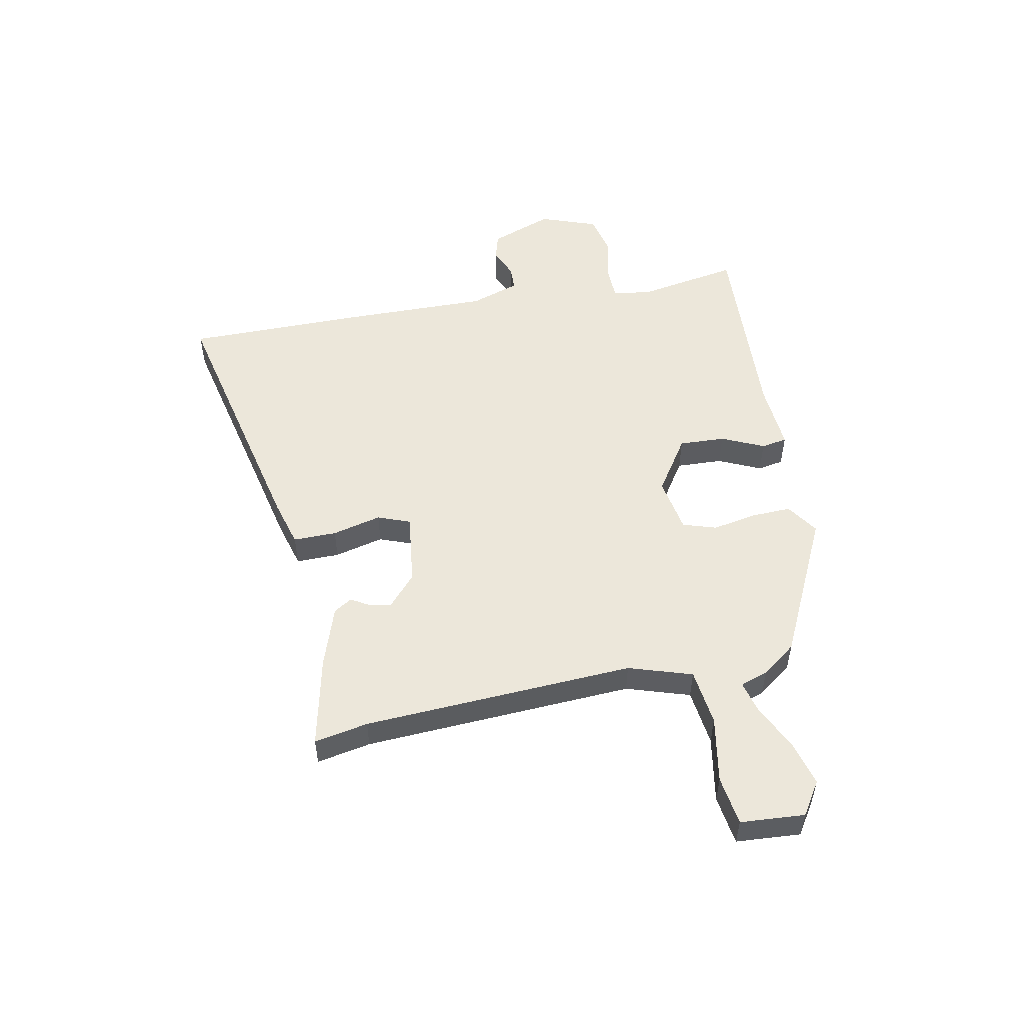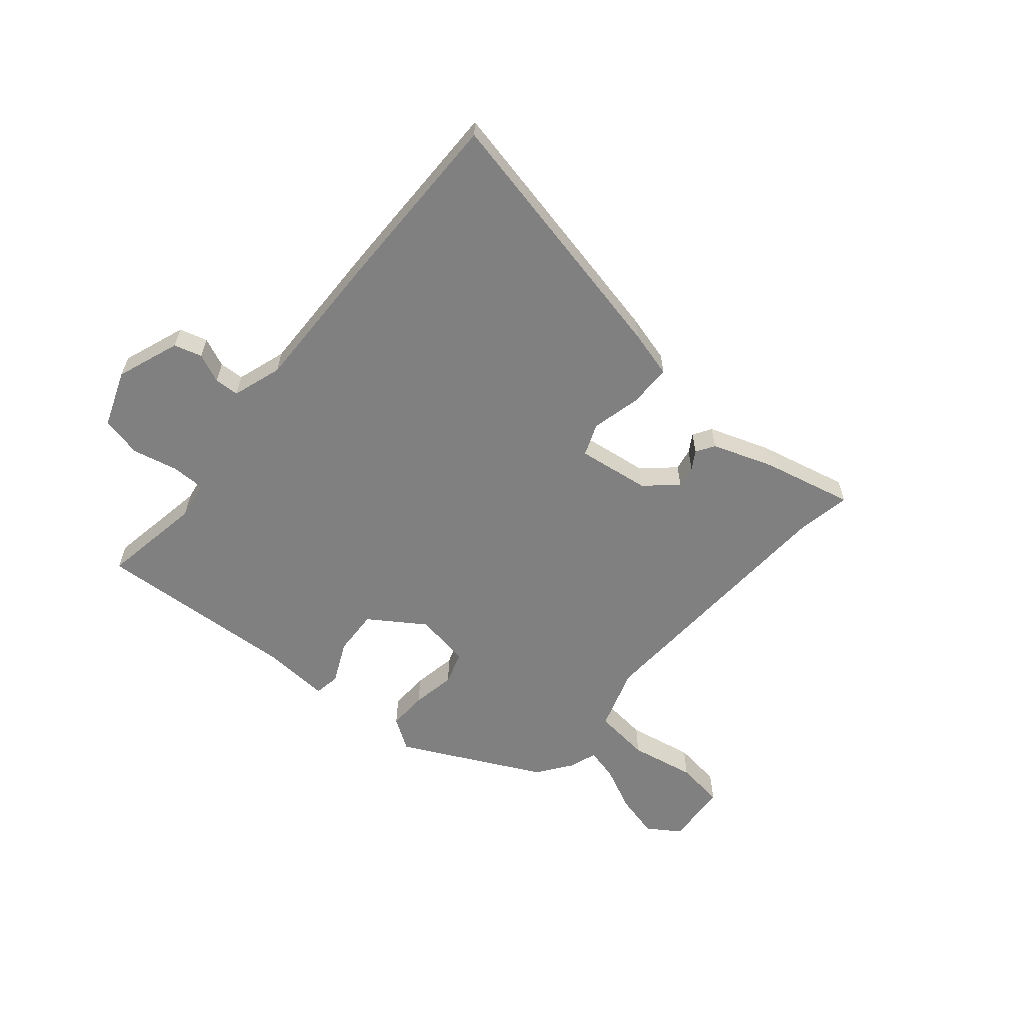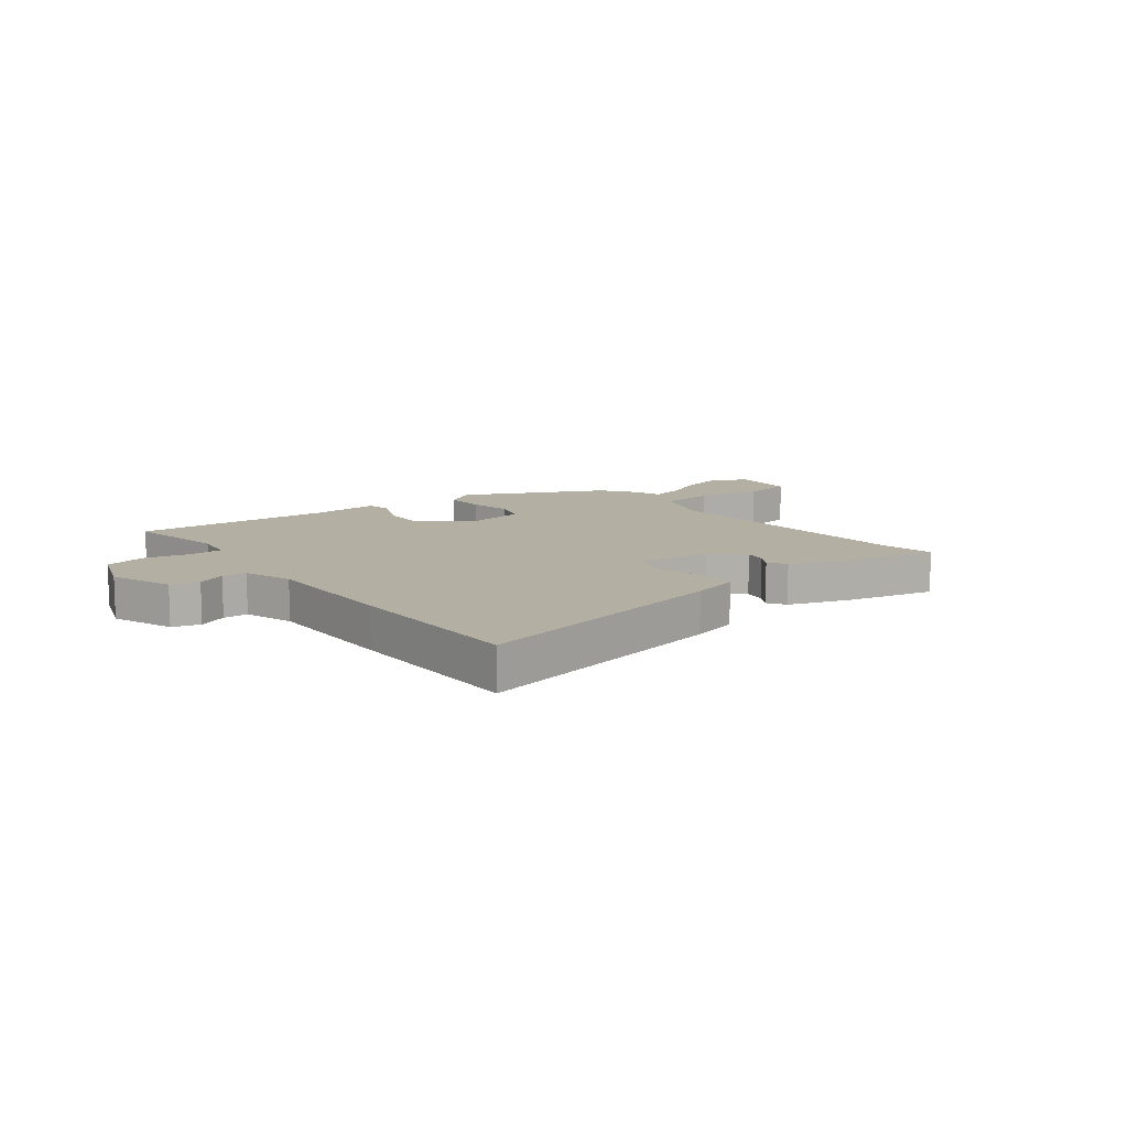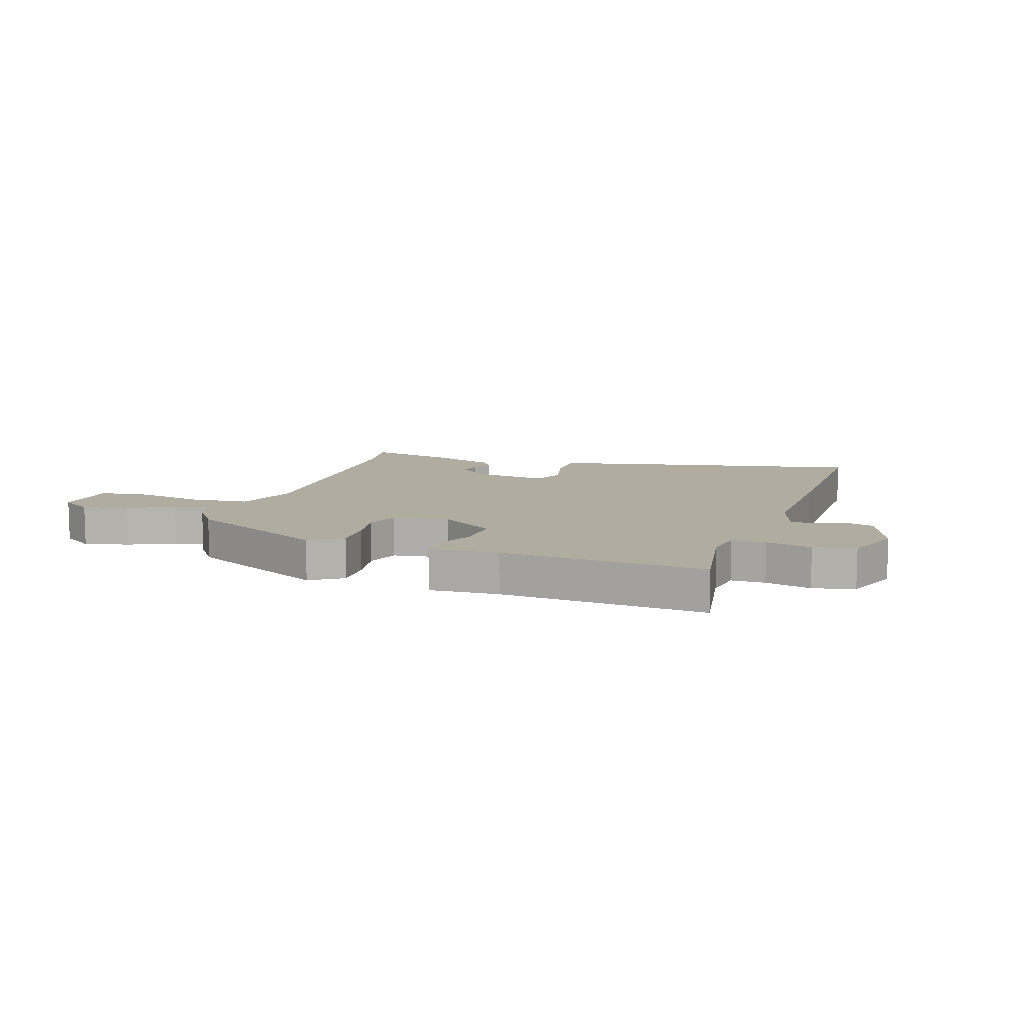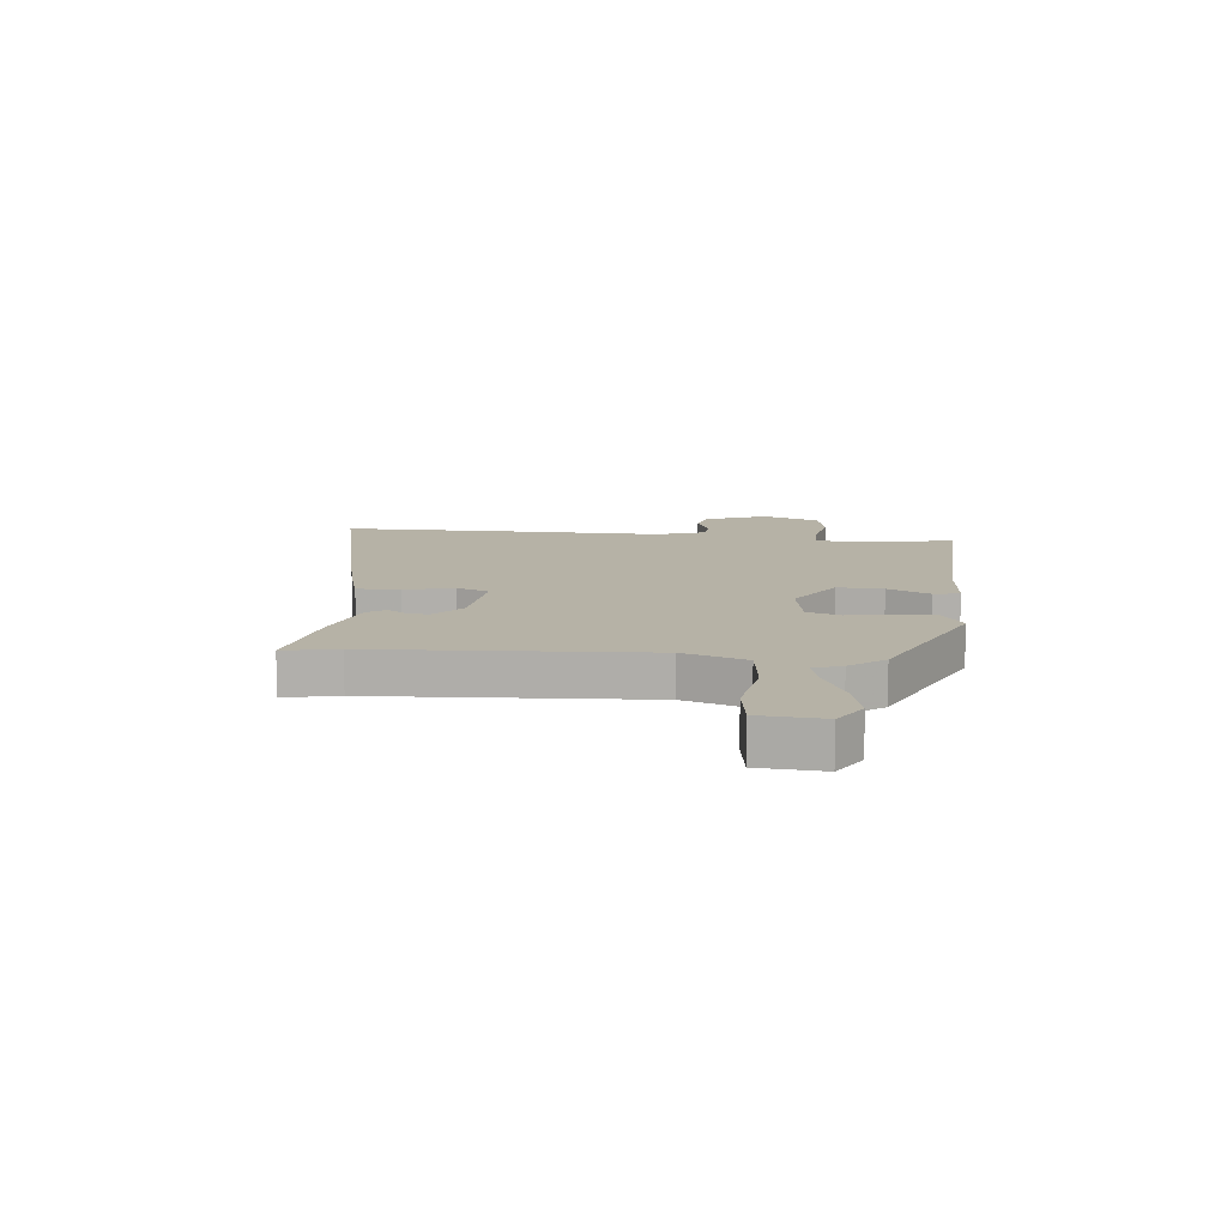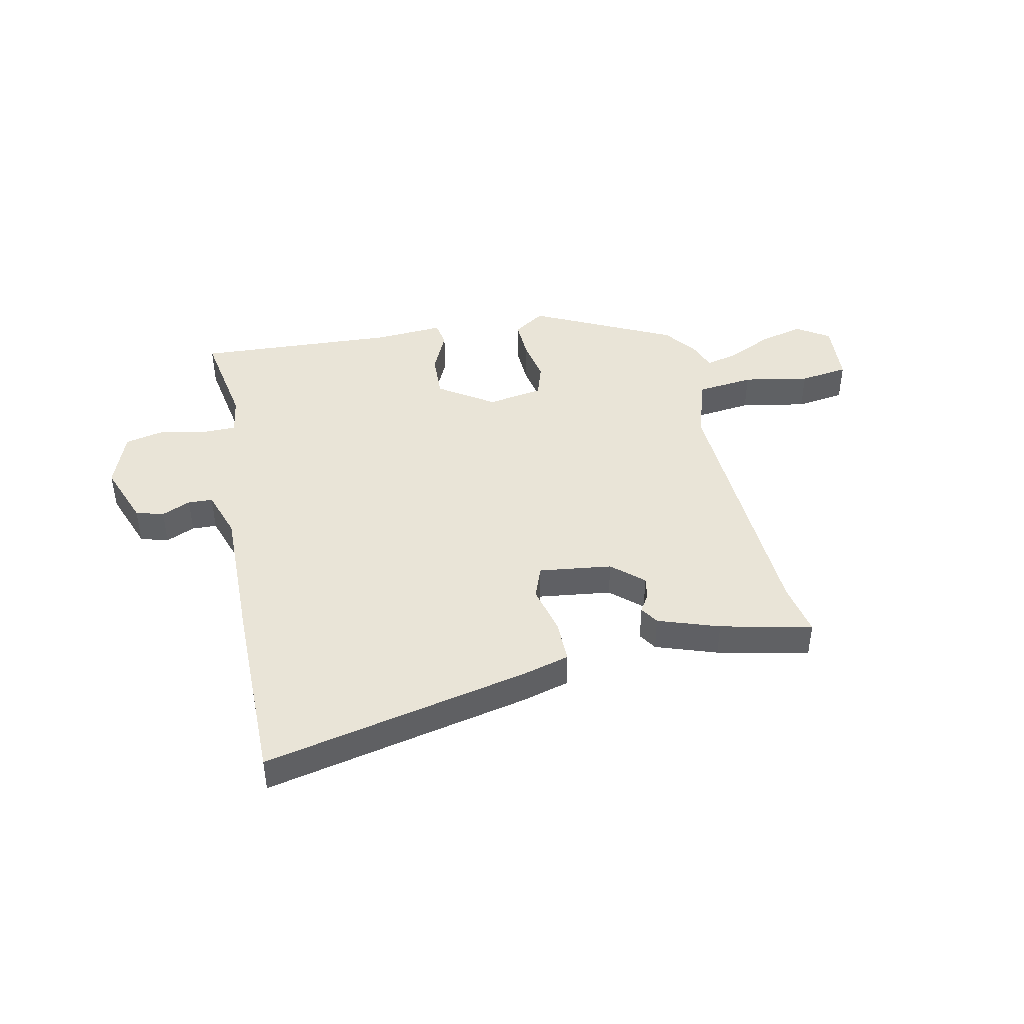
<metadata>
{"format":"obj","ext":"obj","renderer":"f3d","projection":"perspective","resolution":1024,"background":"white","views":[{"elev":52.3,"azim":-100.1,"up":"+Y"},{"elev":-60.1,"azim":141.3,"up":"+Y"},{"elev":11.1,"azim":143.5,"up":"+Y"},{"elev":10.1,"azim":20.1,"up":"+Y"},{"elev":12.2,"azim":-83.3,"up":"+Y"},{"elev":43.3,"azim":169.2,"up":"+Y"}]}
</metadata>
<code>
v 0.503 0.07 -0.33
v 0.497 0.07 -0.66
v 0.027 0.07 -0.547
v -0.057 0.07 -0.522
v -0.055 0.07 -0.445
v -0.032 0.07 -0.358
v -0.053 0.07 -0.3
v -0.183 0.07 -0.314
v -0.239 0.07 -0.362
v -0.233 0.07 -0.401
v -0.214 0.07 -0.434
v -0.235 0.07 -0.466
v -0.344 0.07 -0.501
v -0.507 0.07 -0.534
v -0.487 0.07 -0.439
v -0.453 0.07 0.042
v -0.487 0.07 0.155
v -0.588 0.07 0.169
v -0.706 0.07 0.15
v -0.793 0.07 0.164
v -0.799 0.07 0.278
v -0.74 0.07 0.315
v -0.661 0.07 0.293
v -0.582 0.07 0.253
v -0.524 0.07 0.237
v -0.506 0.07 0.286
v -0.46 0.07 0.346
v -0.206 0.07 0.464
v -0.15 0.07 0.425
v -0.154 0.07 0.354
v -0.17 0.07 0.276
v -0.152 0.07 0.216
v -0.053 0.07 0.197
v 0.046 0.07 0.26
v 0.044 0.07 0.342
v 0.011 0.07 0.418
v 0.02 0.07 0.464
v 0.142 0.07 0.453
v 0.501 0.07 0.465
v 0.466 0.07 0.285
v 0.475 0.07 0.216
v 0.535 0.07 0.214
v 0.616 0.07 0.23
v 0.689 0.07 0.212
v 0.724 0.07 0.11
v 0.68 0.07 -0.001
v 0.63 0.07 -0.014
v 0.579 0.07 0.01
v 0.535 0.07 0.009
v 0.504 0.07 -0.078
v 0.503 0 -0.33
v 0.497 0 -0.66
v 0.027 0 -0.547
v -0.057 0 -0.522
v -0.055 0 -0.445
v -0.032 0 -0.358
v -0.053 0 -0.3
v -0.183 0 -0.314
v -0.239 0 -0.362
v -0.233 0 -0.401
v -0.214 0 -0.434
v -0.235 0 -0.466
v -0.344 0 -0.501
v -0.507 0 -0.534
v -0.487 0 -0.439
v -0.453 0 0.042
v -0.487 0 0.155
v -0.588 0 0.169
v -0.706 0 0.15
v -0.793 0 0.164
v -0.799 0 0.278
v -0.74 0 0.315
v -0.661 0 0.293
v -0.582 0 0.253
v -0.524 0 0.237
v -0.506 0 0.286
v -0.46 0 0.346
v -0.206 0 0.464
v -0.15 0 0.425
v -0.154 0 0.354
v -0.17 0 0.276
v -0.152 0 0.216
v -0.053 0 0.197
v 0.046 0 0.26
v 0.044 0 0.342
v 0.011 0 0.418
v 0.02 0 0.464
v 0.142 0 0.453
v 0.501 0 0.465
v 0.466 0 0.285
v 0.475 0 0.216
v 0.535 0 0.214
v 0.616 0 0.23
v 0.689 0 0.212
v 0.724 0 0.11
v 0.68 0 -0.001
v 0.63 0 -0.014
v 0.579 0 0.01
v 0.535 0 0.009
v 0.504 0 -0.078
f 45 46 47 48
f 45 48 49
f 42 43 44 45
f 41 42 45 49
f 38 39 40
f 38 40 41
f 35 36 37 38
f 34 35 38 41
f 33 34 41 49
f 28 29 30 31
f 26 27 28 31
f 25 26 31 32
f 21 22 23 24
f 21 24 25
f 18 19 20 21
f 17 18 21 25
f 12 13 14 15
f 10 11 12 15
f 9 10 15 16
f 8 9 16 17
f 3 4 5 6
f 1 2 3 6
f 50 1 6 7
f 32 33 49 50
f 17 25 32 50
f 7 8 17 50
f 98 97 96 95
f 99 98 95
f 95 94 93 92
f 99 95 92 91
f 90 89 88
f 91 90 88
f 88 87 86 85
f 91 88 85 84
f 99 91 84 83
f 81 80 79 78
f 81 78 77 76
f 82 81 76 75
f 74 73 72 71
f 75 74 71
f 71 70 69 68
f 75 71 68 67
f 65 64 63 62
f 65 62 61 60
f 66 65 60 59
f 67 66 59 58
f 56 55 54 53
f 56 53 52 51
f 57 56 51 100
f 100 99 83 82
f 100 82 75 67
f 100 67 58 57
f 1 51 52 2
f 2 52 53 3
f 3 53 54 4
f 4 54 55 5
f 5 55 56 6
f 6 56 57 7
f 7 57 58 8
f 8 58 59 9
f 9 59 60 10
f 10 60 61 11
f 11 61 62 12
f 12 62 63 13
f 13 63 64 14
f 14 64 65 15
f 15 65 66 16
f 16 66 67 17
f 17 67 68 18
f 18 68 69 19
f 19 69 70 20
f 20 70 71 21
f 21 71 72 22
f 22 72 73 23
f 23 73 74 24
f 24 74 75 25
f 25 75 76 26
f 26 76 77 27
f 27 77 78 28
f 28 78 79 29
f 29 79 80 30
f 30 80 81 31
f 31 81 82 32
f 32 82 83 33
f 33 83 84 34
f 34 84 85 35
f 35 85 86 36
f 36 86 87 37
f 37 87 88 38
f 38 88 89 39
f 39 89 90 40
f 40 90 91 41
f 41 91 92 42
f 42 92 93 43
f 43 93 94 44
f 44 94 95 45
f 45 95 96 46
f 46 96 97 47
f 47 97 98 48
f 48 98 99 49
f 49 99 100 50
f 50 100 51 1

</code>
